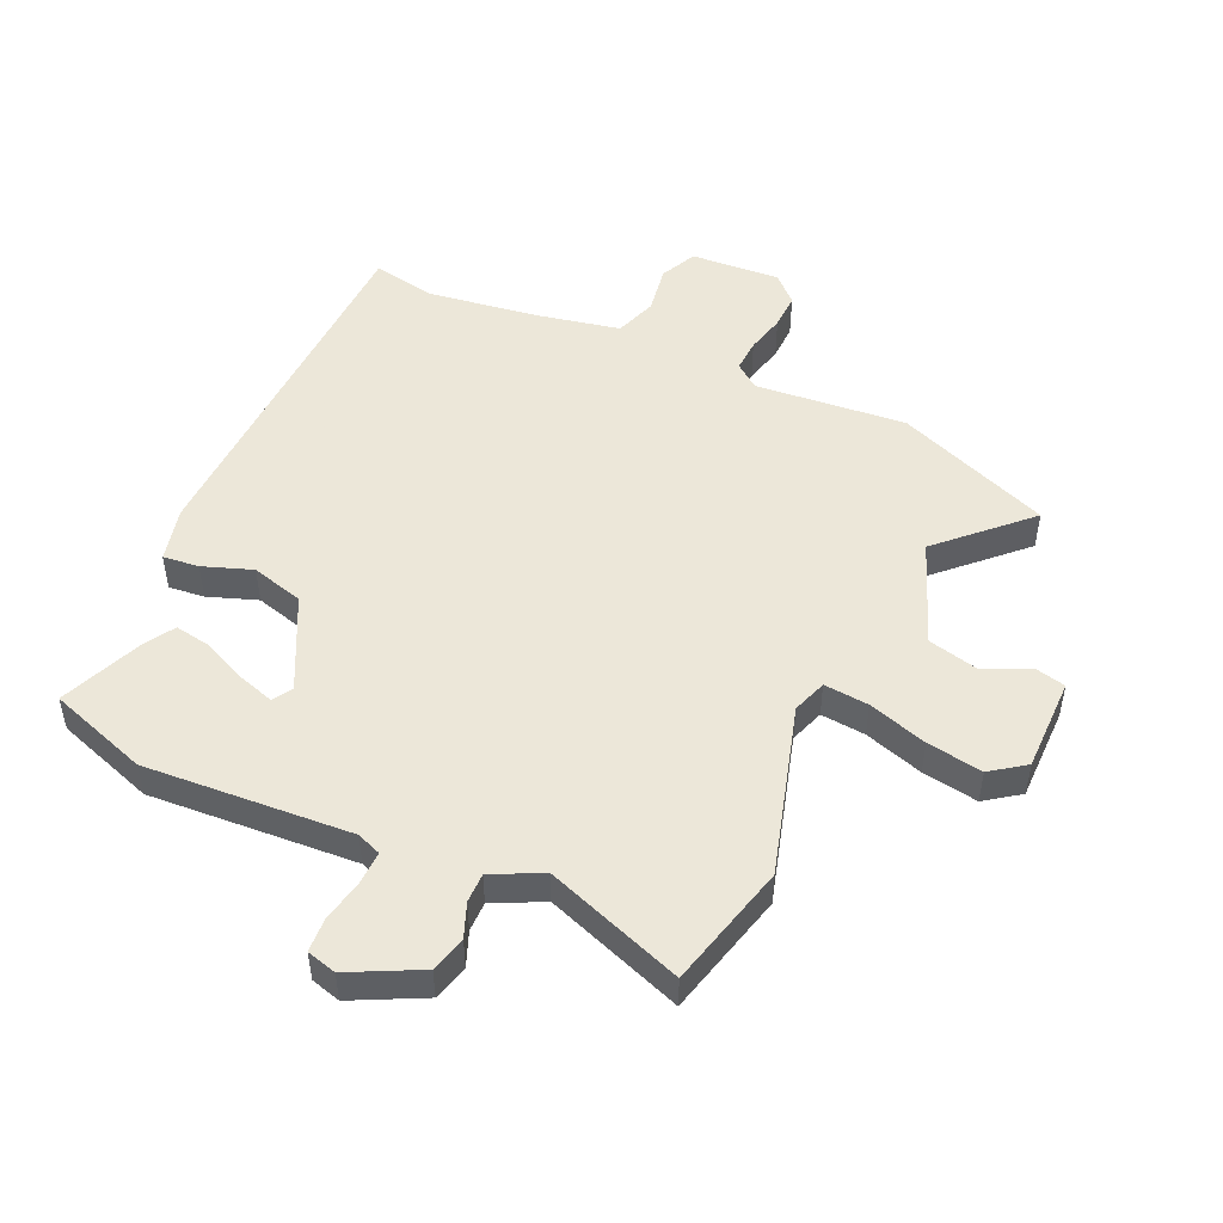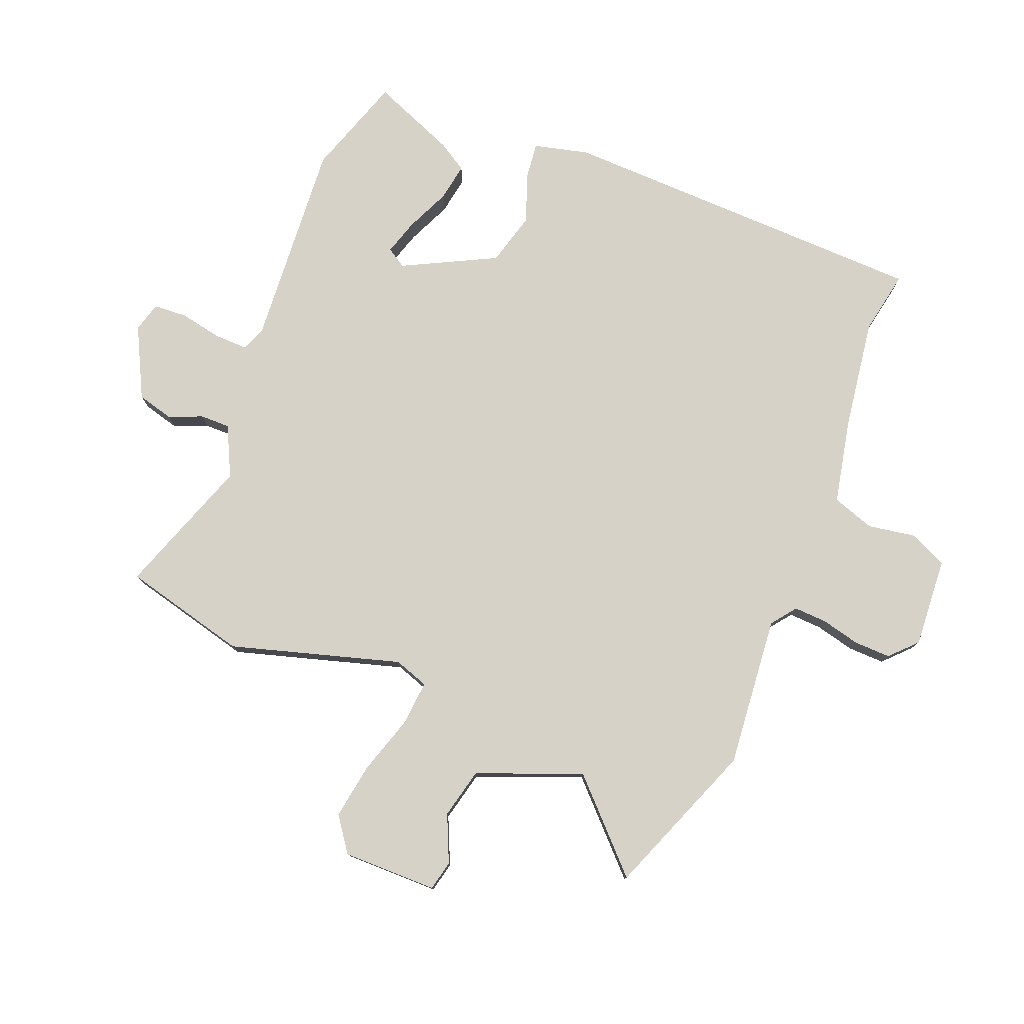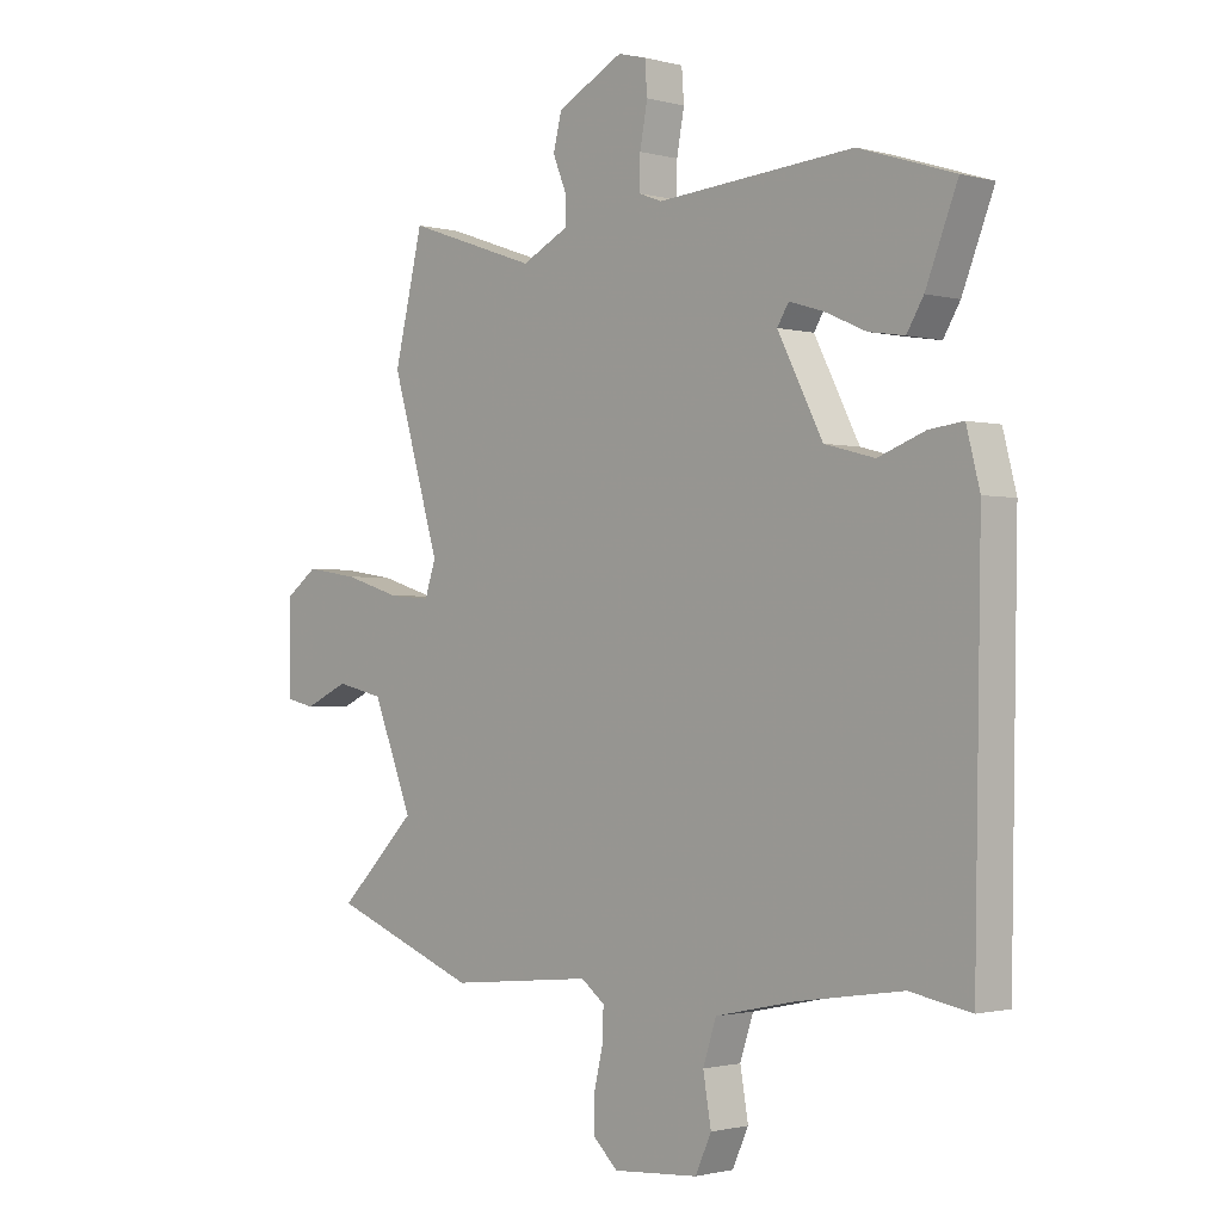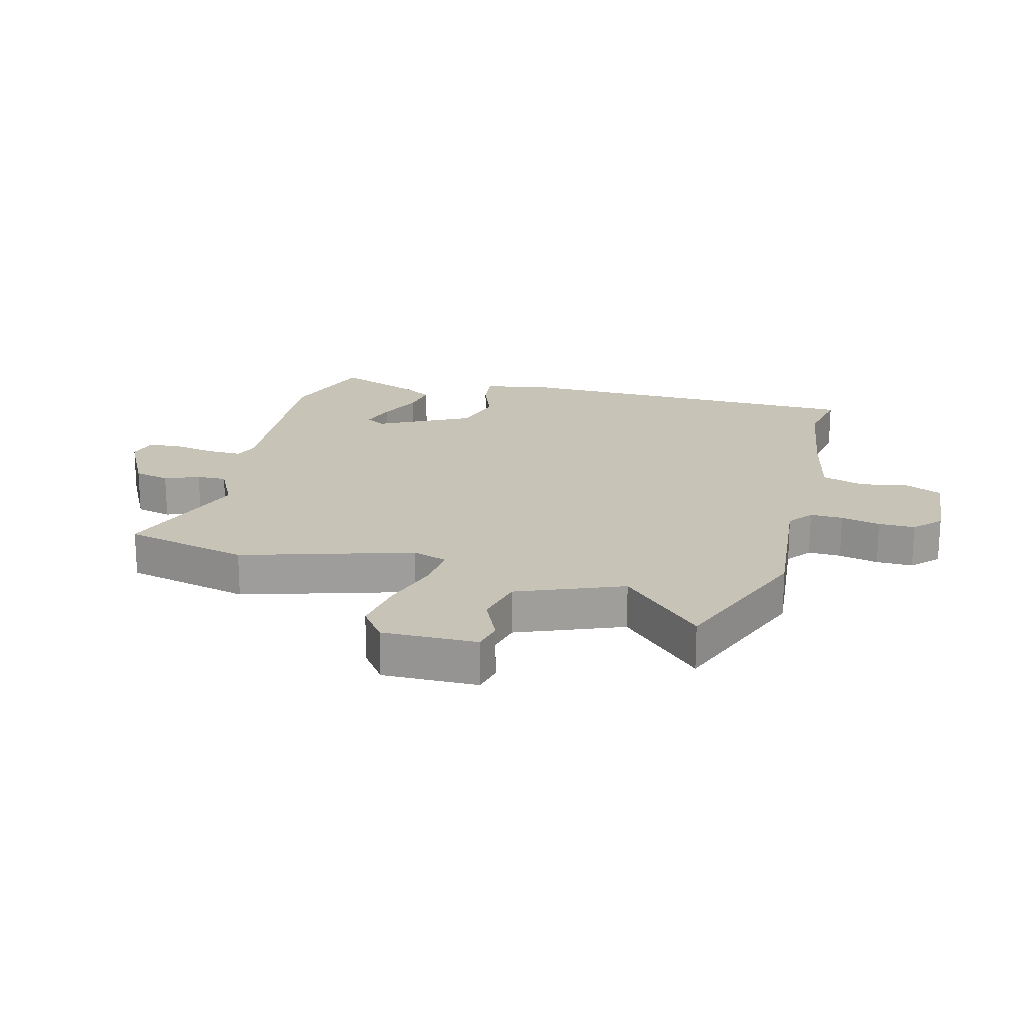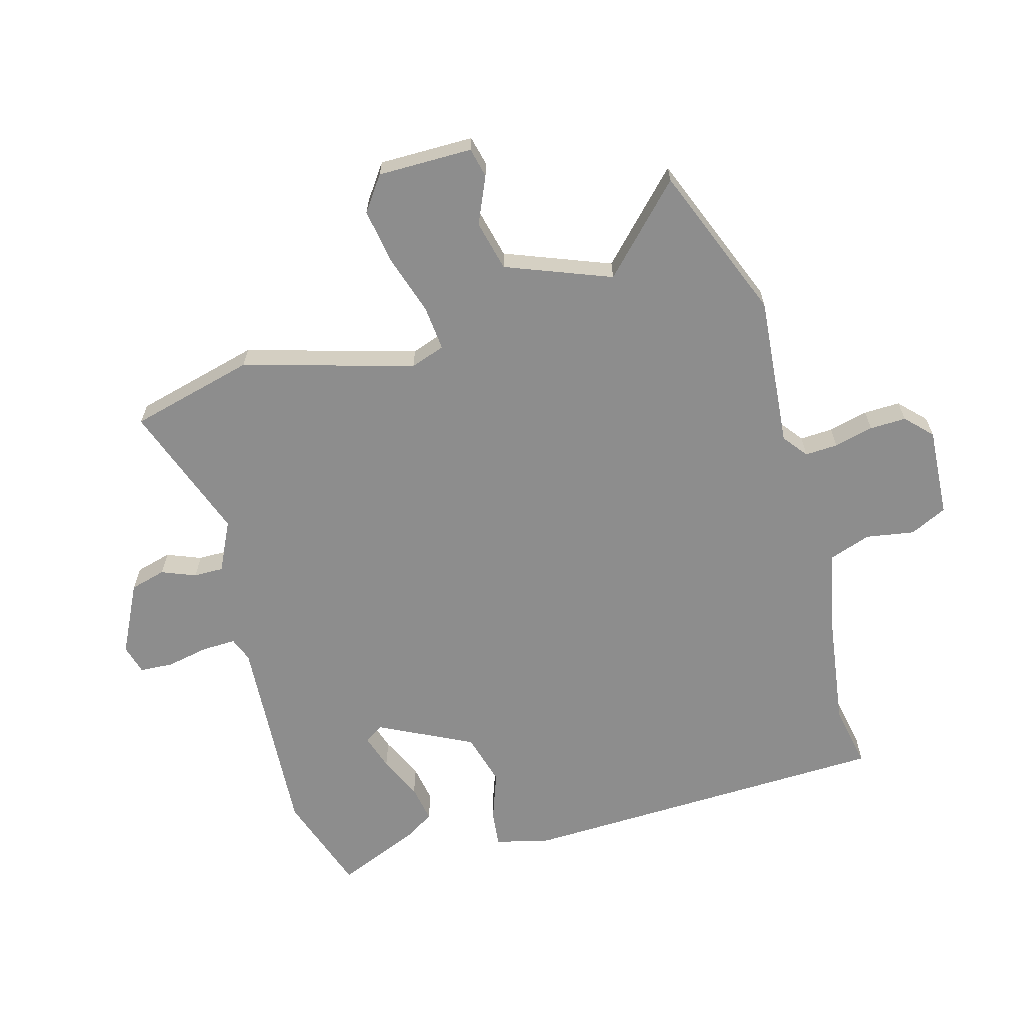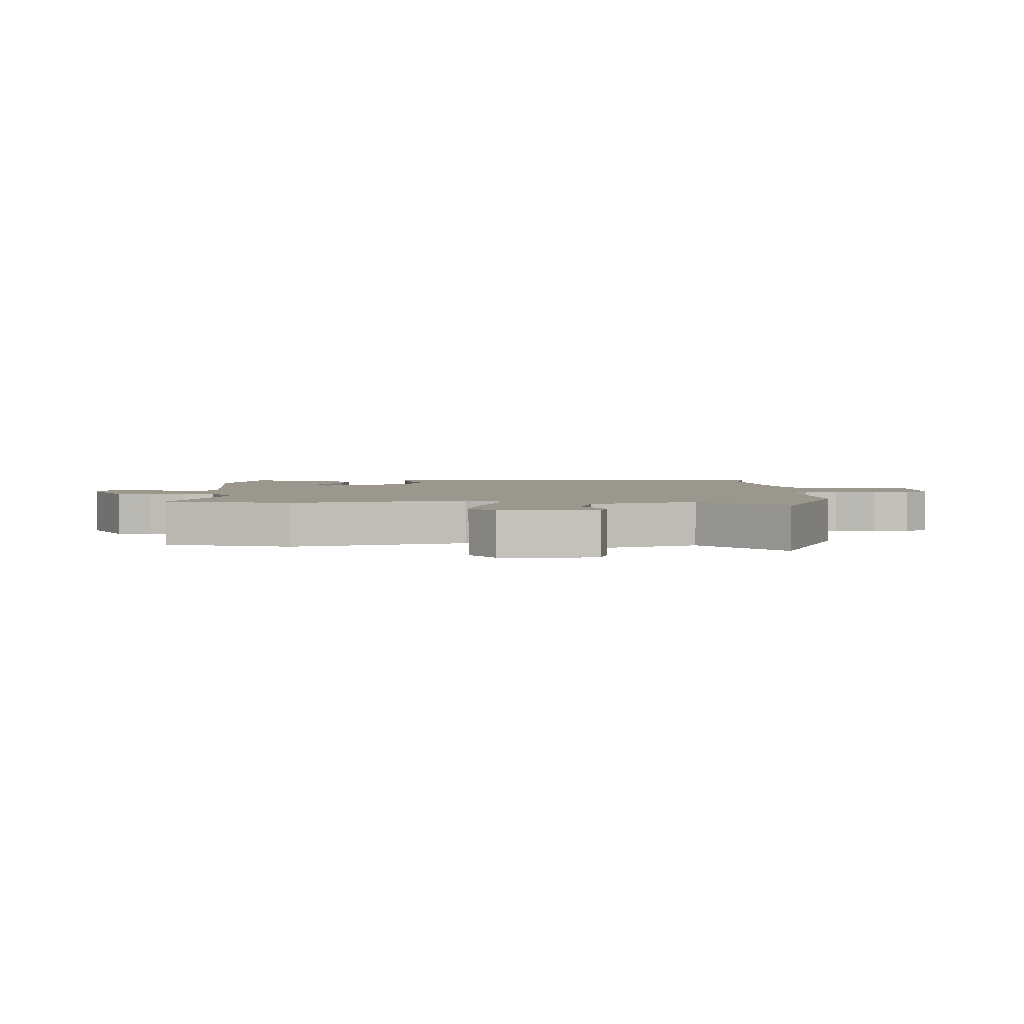
<metadata>
{"format":"obj","ext":"obj","renderer":"f3d","projection":"perspective","resolution":1024,"background":"white","views":[{"elev":49.6,"azim":25.1,"up":"+Y"},{"elev":78.3,"azim":112.2,"up":"+Y"},{"elev":-1.3,"azim":-134.0,"up":"+Z"},{"elev":19.6,"azim":104.6,"up":"+Y"},{"elev":-64.6,"azim":106.3,"up":"+Y"},{"elev":2.8,"azim":89.3,"up":"+Y"}]}
</metadata>
<code>
v -0.428 0.07 -0.487
v -0.533 0.07 -0.506
v -0.544 0.07 0.109
v -0.521 0.07 0.199
v -0.462 0.07 0.192
v -0.381 0.07 0.162
v -0.294 0.07 0.185
v -0.216 0.07 0.337
v -0.236 0.07 0.369
v -0.295 0.07 0.351
v -0.367 0.07 0.319
v -0.429 0.07 0.309
v -0.458 0.07 0.357
v -0.513 0.07 0.496
v -0.348 0.07 0.55
v -0.007 0.07 0.524
v 0.033 0.07 0.539
v 0.032 0.07 0.595
v 0.019 0.07 0.665
v 0.023 0.07 0.72
v 0.072 0.07 0.733
v 0.187 0.07 0.674
v 0.202 0.07 0.615
v 0.179 0.07 0.559
v 0.178 0.07 0.51
v 0.26 0.07 0.469
v 0.488 0.07 0.548
v 0.538 0.07 0.342
v 0.454 0.07 0.063
v 0.473 0.07 0.006
v 0.547 0.07 0.012
v 0.645 0.07 0.042
v 0.737 0.07 0.056
v 0.793 0.07 0.015
v 0.791 0.07 -0.141
v 0.742 0.07 -0.152
v 0.665 0.07 -0.117
v 0.582 0.07 -0.136
v 0.513 0.07 -0.308
v 0.649 0.07 -0.443
v 0.393 0.07 -0.541
v 0.144 0.07 -0.516
v 0.103 0.07 -0.547
v 0.105 0.07 -0.601
v 0.12 0.07 -0.666
v 0.121 0.07 -0.726
v 0.078 0.07 -0.767
v -0.07 0.07 -0.756
v -0.098 0.07 -0.695
v -0.084 0.07 -0.615
v -0.107 0.07 -0.545
v -0.245 0.07 -0.515
v -0.428 0 -0.487
v -0.533 0 -0.506
v -0.544 0 0.109
v -0.521 0 0.199
v -0.462 0 0.192
v -0.381 0 0.162
v -0.294 0 0.185
v -0.216 0 0.337
v -0.236 0 0.369
v -0.295 0 0.351
v -0.367 0 0.319
v -0.429 0 0.309
v -0.458 0 0.357
v -0.513 0 0.496
v -0.348 0 0.55
v -0.007 0 0.524
v 0.033 0 0.539
v 0.032 0 0.595
v 0.019 0 0.665
v 0.023 0 0.72
v 0.072 0 0.733
v 0.187 0 0.674
v 0.202 0 0.615
v 0.179 0 0.559
v 0.178 0 0.51
v 0.26 0 0.469
v 0.488 0 0.548
v 0.538 0 0.342
v 0.454 0 0.063
v 0.473 0 0.006
v 0.547 0 0.012
v 0.645 0 0.042
v 0.737 0 0.056
v 0.793 0 0.015
v 0.791 0 -0.141
v 0.742 0 -0.152
v 0.665 0 -0.117
v 0.582 0 -0.136
v 0.513 0 -0.308
v 0.649 0 -0.443
v 0.393 0 -0.541
v 0.144 0 -0.516
v 0.103 0 -0.547
v 0.105 0 -0.601
v 0.12 0 -0.666
v 0.121 0 -0.726
v 0.078 0 -0.767
v -0.07 0 -0.756
v -0.098 0 -0.695
v -0.084 0 -0.615
v -0.107 0 -0.545
v -0.245 0 -0.515
f 48 49 50
f 47 48 50
f 46 47 50
f 45 46 50
f 44 45 50
f 43 44 50 51
f 42 43 51 52
f 39 40 41 42
f 42 52 1
f 39 42 1
f 38 39 1
f 35 36 37
f 34 35 37
f 33 34 37
f 32 33 37
f 31 32 37
f 30 31 37 38
f 26 27 28 29
f 25 26 29 30
f 22 23 24
f 21 22 24
f 20 21 24
f 19 20 24
f 18 19 24
f 17 18 24 25
f 16 17 25 30
f 14 15 16
f 13 14 16
f 12 13 16
f 11 12 16
f 10 11 16
f 9 10 16
f 16 30 38
f 9 16 38
f 8 9 38
f 4 5 6
f 3 4 6
f 2 3 6
f 1 2 6
f 1 6 7
f 1 7 8 38
f 102 101 100
f 102 100 99
f 102 99 98
f 102 98 97
f 102 97 96
f 103 102 96 95
f 104 103 95 94
f 94 93 92 91
f 53 104 94
f 53 94 91
f 53 91 90
f 89 88 87
f 89 87 86
f 89 86 85
f 89 85 84
f 89 84 83
f 90 89 83 82
f 81 80 79 78
f 82 81 78 77
f 76 75 74
f 76 74 73
f 76 73 72
f 76 72 71
f 76 71 70
f 77 76 70 69
f 82 77 69 68
f 68 67 66
f 68 66 65
f 68 65 64
f 68 64 63
f 68 63 62
f 68 62 61
f 90 82 68
f 90 68 61
f 90 61 60
f 58 57 56
f 58 56 55
f 58 55 54
f 58 54 53
f 59 58 53
f 90 60 59 53
f 1 53 54 2
f 2 54 55 3
f 3 55 56 4
f 4 56 57 5
f 5 57 58 6
f 6 58 59 7
f 7 59 60 8
f 8 60 61 9
f 9 61 62 10
f 10 62 63 11
f 11 63 64 12
f 12 64 65 13
f 13 65 66 14
f 14 66 67 15
f 15 67 68 16
f 16 68 69 17
f 17 69 70 18
f 18 70 71 19
f 19 71 72 20
f 20 72 73 21
f 21 73 74 22
f 22 74 75 23
f 23 75 76 24
f 24 76 77 25
f 25 77 78 26
f 26 78 79 27
f 27 79 80 28
f 28 80 81 29
f 29 81 82 30
f 30 82 83 31
f 31 83 84 32
f 32 84 85 33
f 33 85 86 34
f 34 86 87 35
f 35 87 88 36
f 36 88 89 37
f 37 89 90 38
f 38 90 91 39
f 39 91 92 40
f 40 92 93 41
f 41 93 94 42
f 42 94 95 43
f 43 95 96 44
f 44 96 97 45
f 45 97 98 46
f 46 98 99 47
f 47 99 100 48
f 48 100 101 49
f 49 101 102 50
f 50 102 103 51
f 51 103 104 52
f 52 104 53 1

</code>
